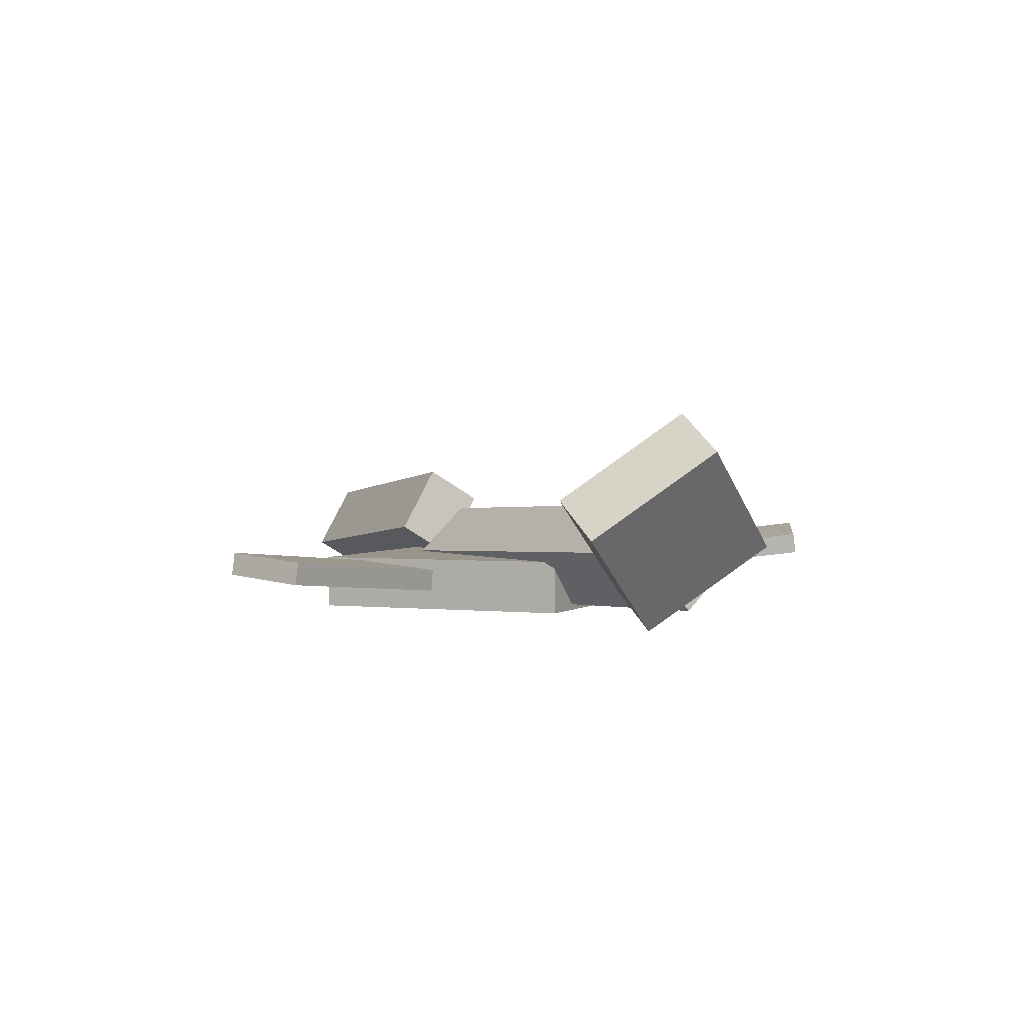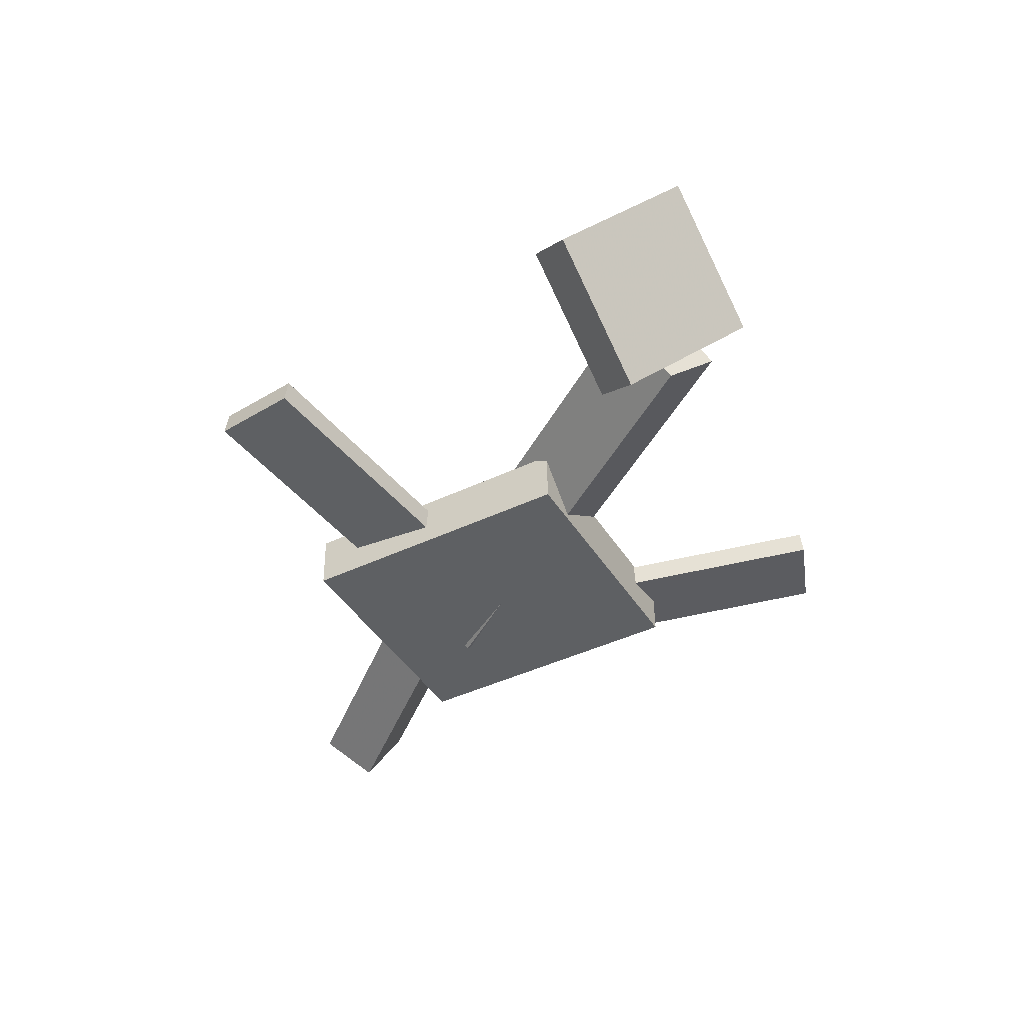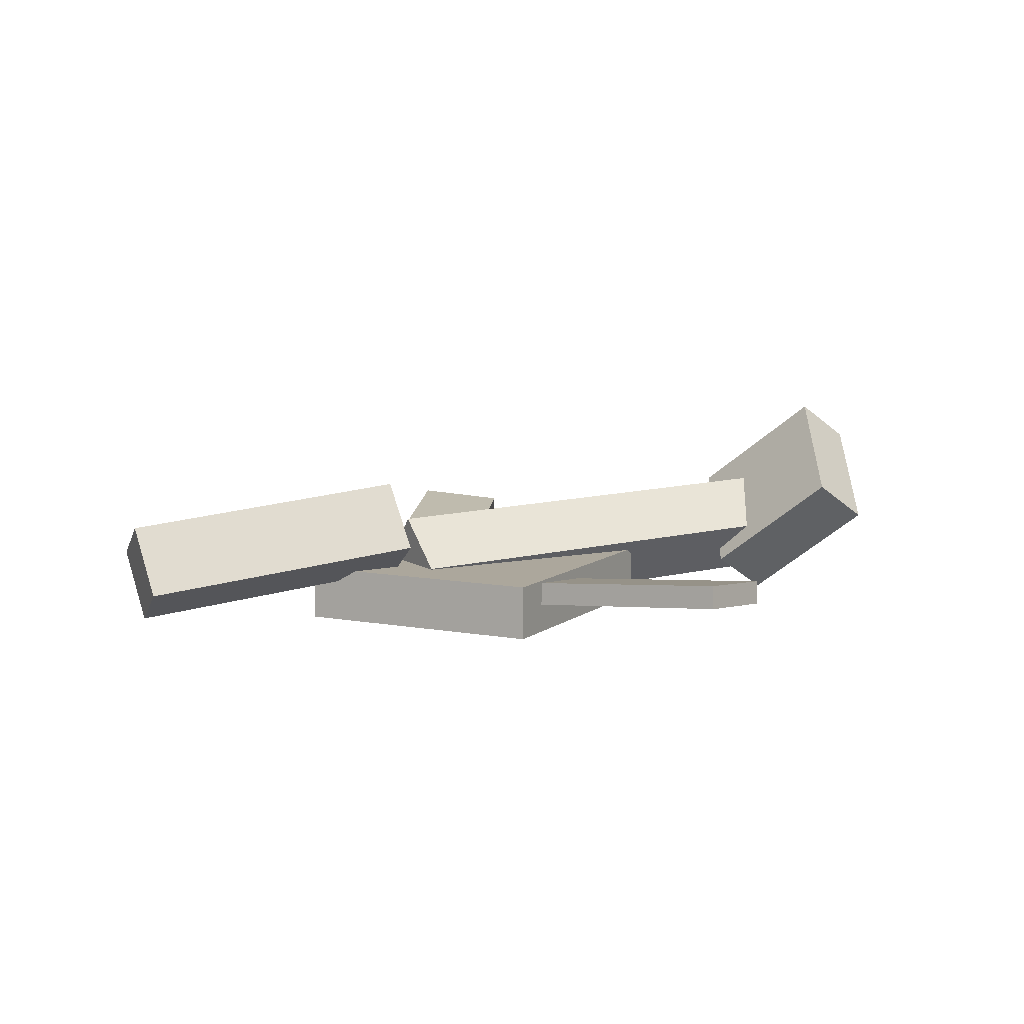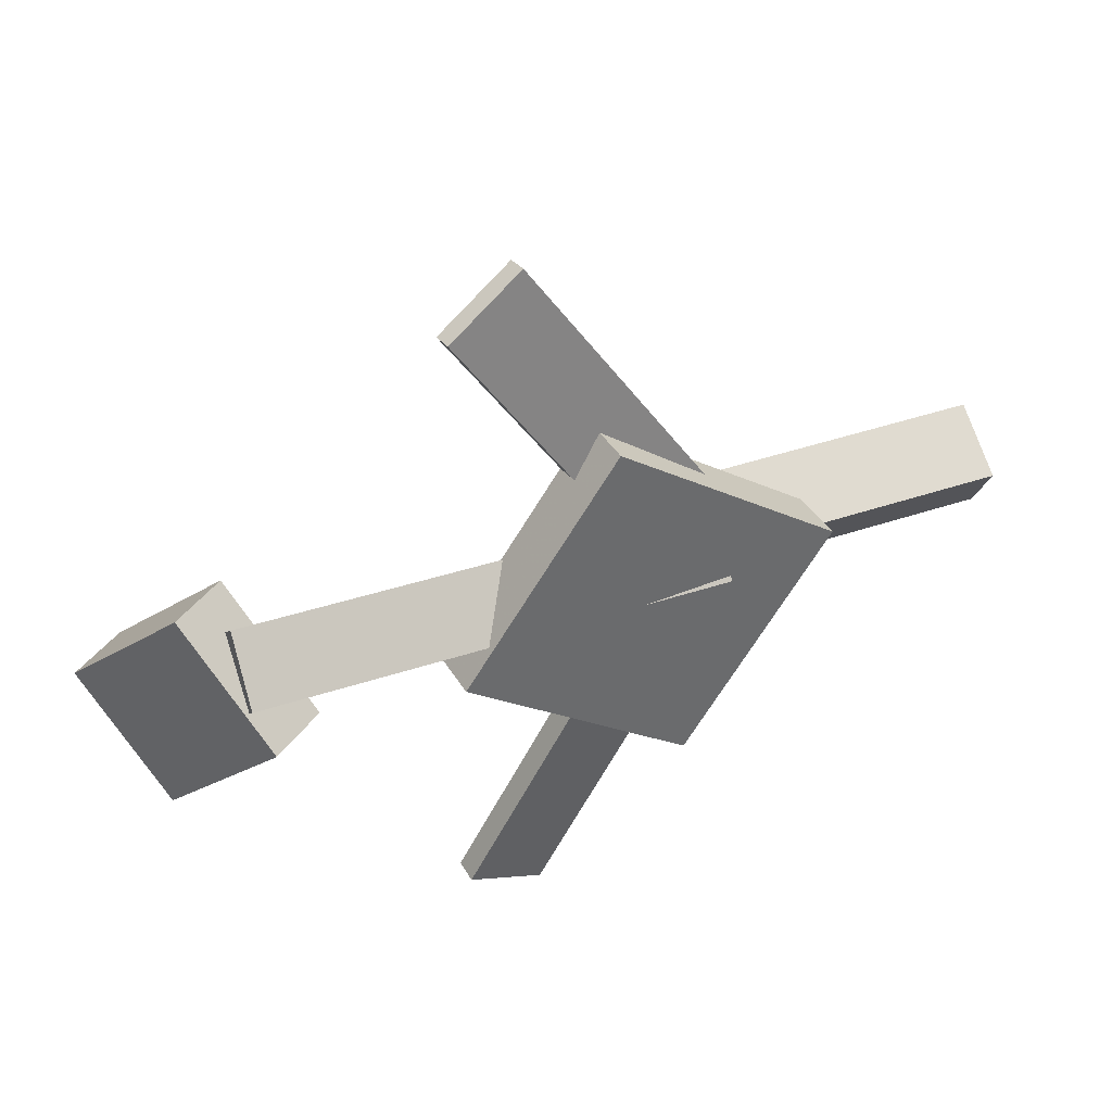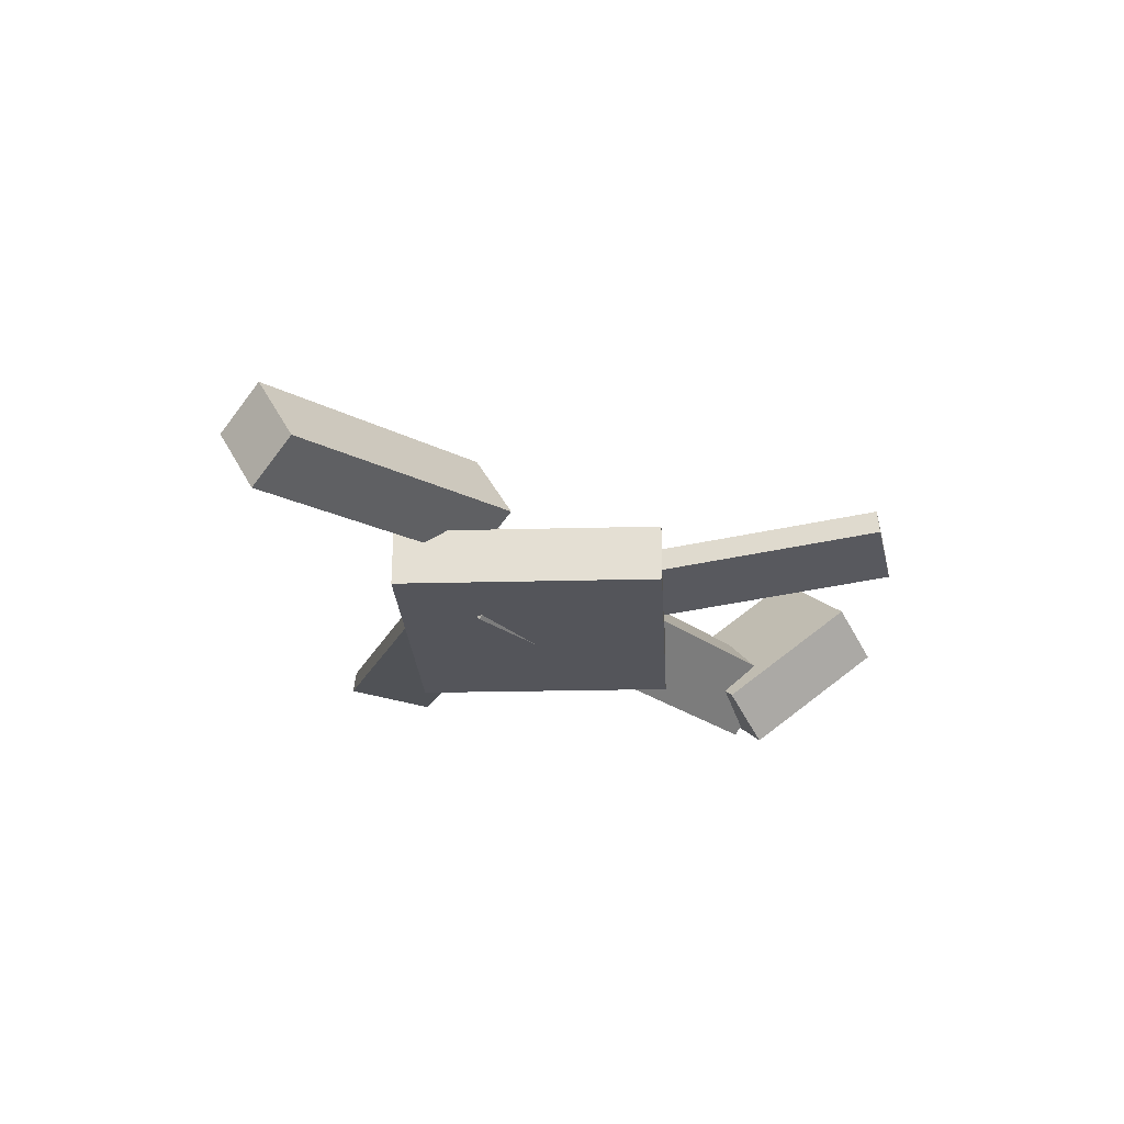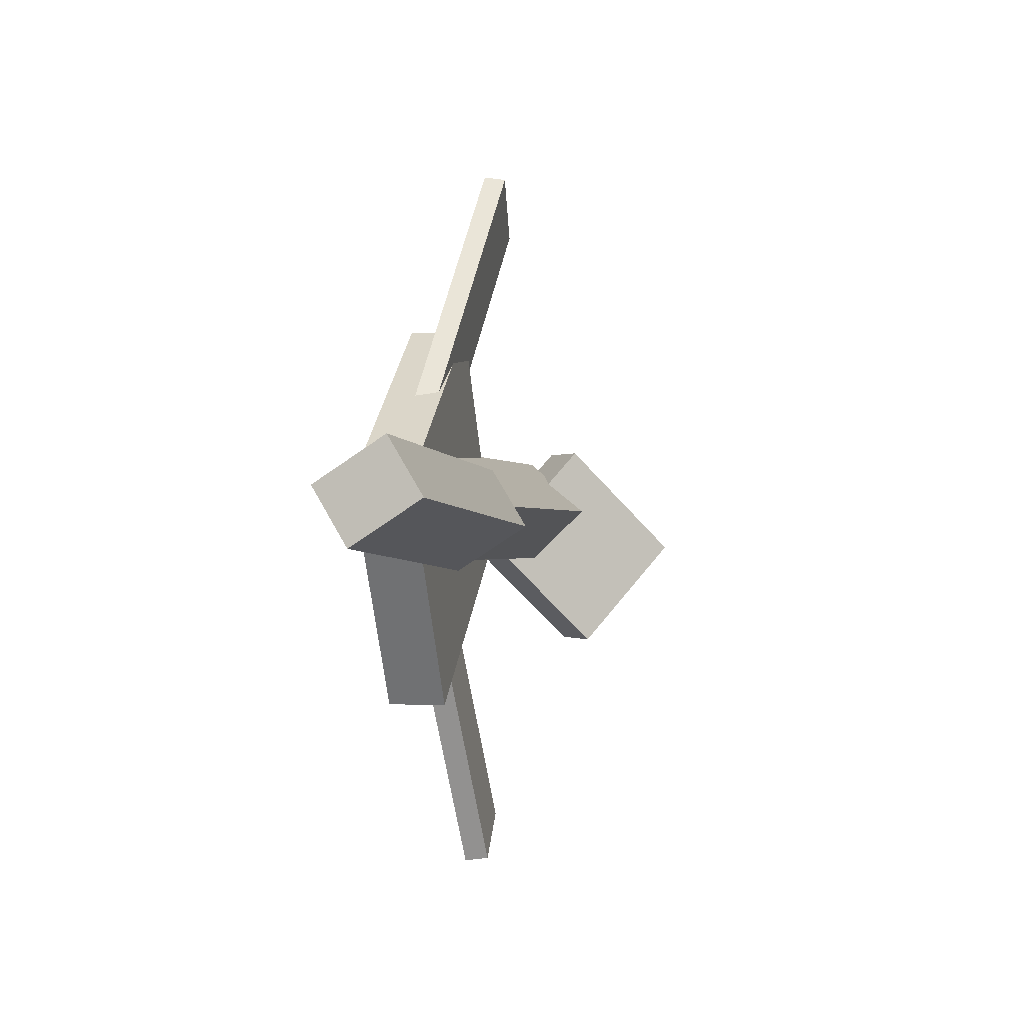
<metadata>
{"format":"obj","ext":"obj","renderer":"f3d","projection":"perspective","resolution":1024,"background":"white","views":[{"elev":2.1,"azim":-117.5,"up":"+Y"},{"elev":-42.5,"azim":-114.1,"up":"+Y"},{"elev":7.8,"azim":153.5,"up":"+Y"},{"elev":39.9,"azim":-27.8,"up":"+Z"},{"elev":-25.3,"azim":129.8,"up":"+Y"},{"elev":-3.7,"azim":100.8,"up":"+Z"}]}
</metadata>
<code>
v 0.08607 -0.043 -0.04341
v 0.0863 -0.09311 0.003087
v -0.3075 -0.02661 -0.02379
v -0.3073 -0.07672 0.02271
v 0.09004 -0.001343 0.00146
v 0.09027 -0.05145 0.04796
v -0.3036 0.01505 0.02109
v -0.3033 -0.03506 0.06759
f 1.0 7.0 5.0
f 1.0 3.0 7.0
f 1.0 4.0 3.0
f 1.0 2.0 4.0
f 3.0 8.0 7.0
f 3.0 4.0 8.0
f 5.0 7.0 8.0
f 5.0 8.0 6.0
f 1.0 5.0 6.0
f 1.0 6.0 2.0
f 2.0 6.0 8.0
f 2.0 8.0 4.0
v -0.0635 -0.03429 0.3032
v -0.06392 -0.01631 0.3003
v -0.1267 -0.04223 0.2629
v -0.1271 -0.02424 0.26
v 0.1048 -0.0714 0.0464
v 0.1044 -0.05342 0.04353
v 0.0416 -0.07933 0.006114
v 0.04118 -0.06135 0.003238
f 9.0 15.0 13.0
f 9.0 11.0 15.0
f 9.0 12.0 11.0
f 9.0 10.0 12.0
f 11.0 16.0 15.0
f 11.0 12.0 16.0
f 13.0 15.0 16.0
f 13.0 16.0 14.0
f 9.0 13.0 14.0
f 9.0 14.0 10.0
f 10.0 14.0 16.0
f 10.0 16.0 12.0
v -0.3514 0.09012 -0.01254
v -0.2924 0.009238 0.07734
v -0.3098 0.01874 -0.1041
v -0.2508 -0.06215 -0.01421
v -0.3986 0.05889 -0.00964
v -0.3396 -0.02199 0.08024
v -0.357 -0.01249 -0.1012
v -0.298 -0.09338 -0.01131
f 17.0 23.0 21.0
f 17.0 19.0 23.0
f 17.0 20.0 19.0
f 17.0 18.0 20.0
f 19.0 24.0 23.0
f 19.0 20.0 24.0
f 21.0 23.0 24.0
f 21.0 24.0 22.0
f 17.0 21.0 22.0
f 17.0 22.0 18.0
f 18.0 22.0 24.0
f 18.0 24.0 20.0
v 0.04963 -0.09154 -0.1602
v -0.1435 -0.09002 -0.01694
v 0.04967 -0.04475 -0.1606
v -0.1435 -0.04323 -0.01737
v 0.1797 -0.09002 0.01517
v -0.0134 -0.0885 0.1584
v 0.1798 -0.04323 0.01473
v -0.01336 -0.04171 0.158
f 25.0 31.0 29.0
f 25.0 27.0 31.0
f 25.0 28.0 27.0
f 25.0 26.0 28.0
f 27.0 32.0 31.0
f 27.0 28.0 32.0
f 29.0 31.0 32.0
f 29.0 32.0 30.0
f 25.0 29.0 30.0
f 25.0 30.0 26.0
f 26.0 30.0 32.0
f 26.0 32.0 28.0
v 0.1066 -0.04776 -0.007022
v 0.3476 -0.07464 -0.0006171
v 0.1119 0.007936 0.0275
v 0.3529 -0.01894 0.0339
v 0.1109 -0.02008 -0.05234
v 0.3519 -0.04696 -0.04594
v 0.1161 0.03562 -0.01782
v 0.3572 0.008736 -0.01142
f 33.0 39.0 37.0
f 33.0 35.0 39.0
f 33.0 36.0 35.0
f 33.0 34.0 36.0
f 35.0 40.0 39.0
f 35.0 36.0 40.0
f 37.0 39.0 40.0
f 37.0 40.0 38.0
f 33.0 37.0 38.0
f 33.0 38.0 34.0
f 34.0 38.0 40.0
f 34.0 40.0 36.0
v -0.06274 -0.03124 -0.2954
v -0.1295 -0.03736 -0.2616
v 0.08182 -0.05881 -0.01516
v 0.0151 -0.06493 0.01865
v -0.0621 -0.05063 -0.2977
v -0.1288 -0.05675 -0.2639
v 0.08247 -0.0782 -0.0174
v 0.01574 -0.08432 0.01642
f 41.0 47.0 45.0
f 41.0 43.0 47.0
f 41.0 44.0 43.0
f 41.0 42.0 44.0
f 43.0 48.0 47.0
f 43.0 44.0 48.0
f 45.0 47.0 48.0
f 45.0 48.0 46.0
f 41.0 45.0 46.0
f 41.0 46.0 42.0
f 42.0 46.0 48.0
f 42.0 48.0 44.0

</code>
